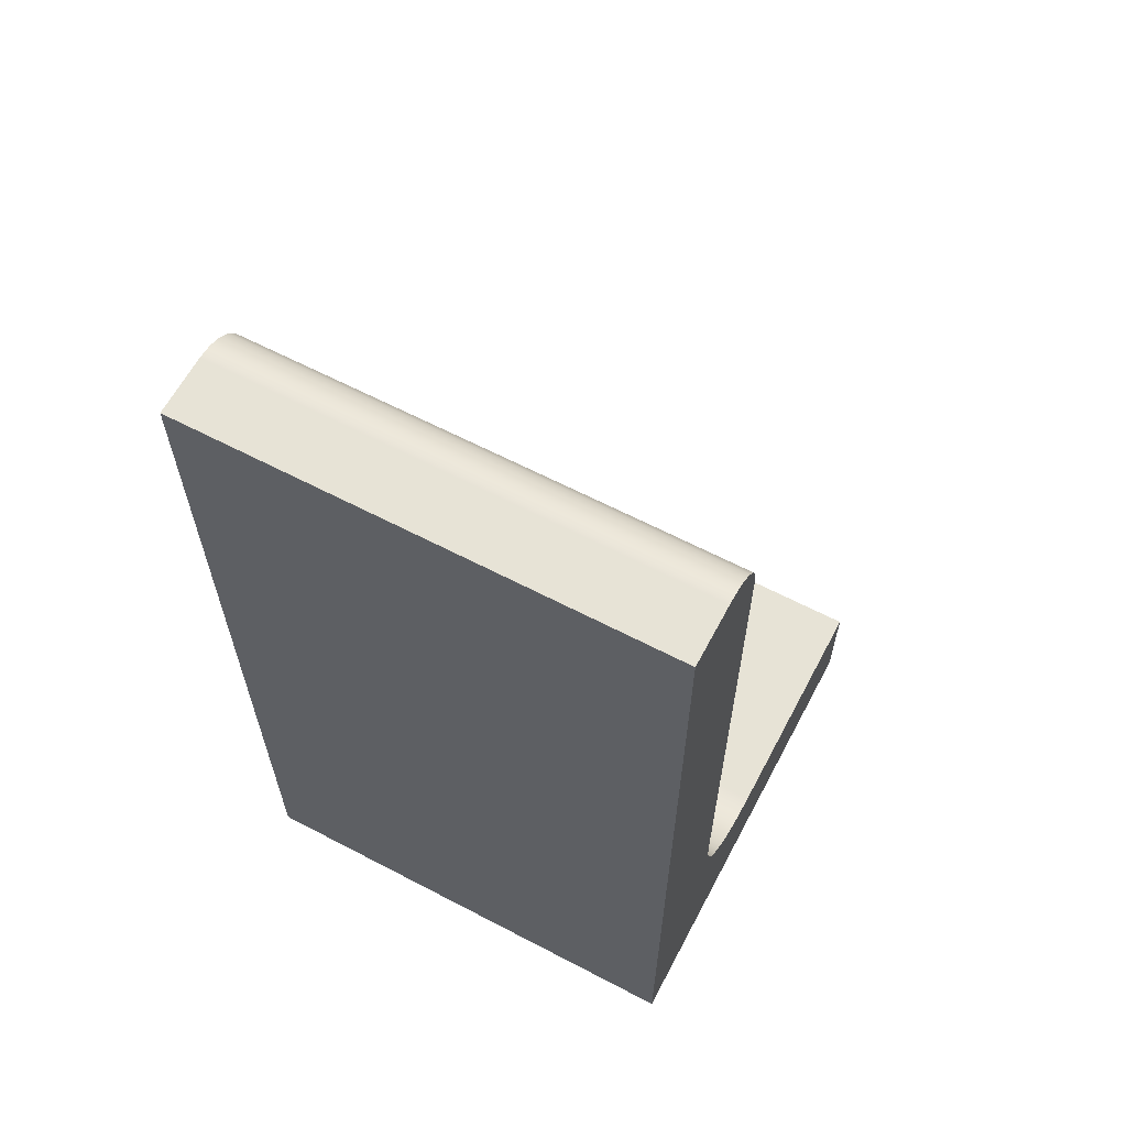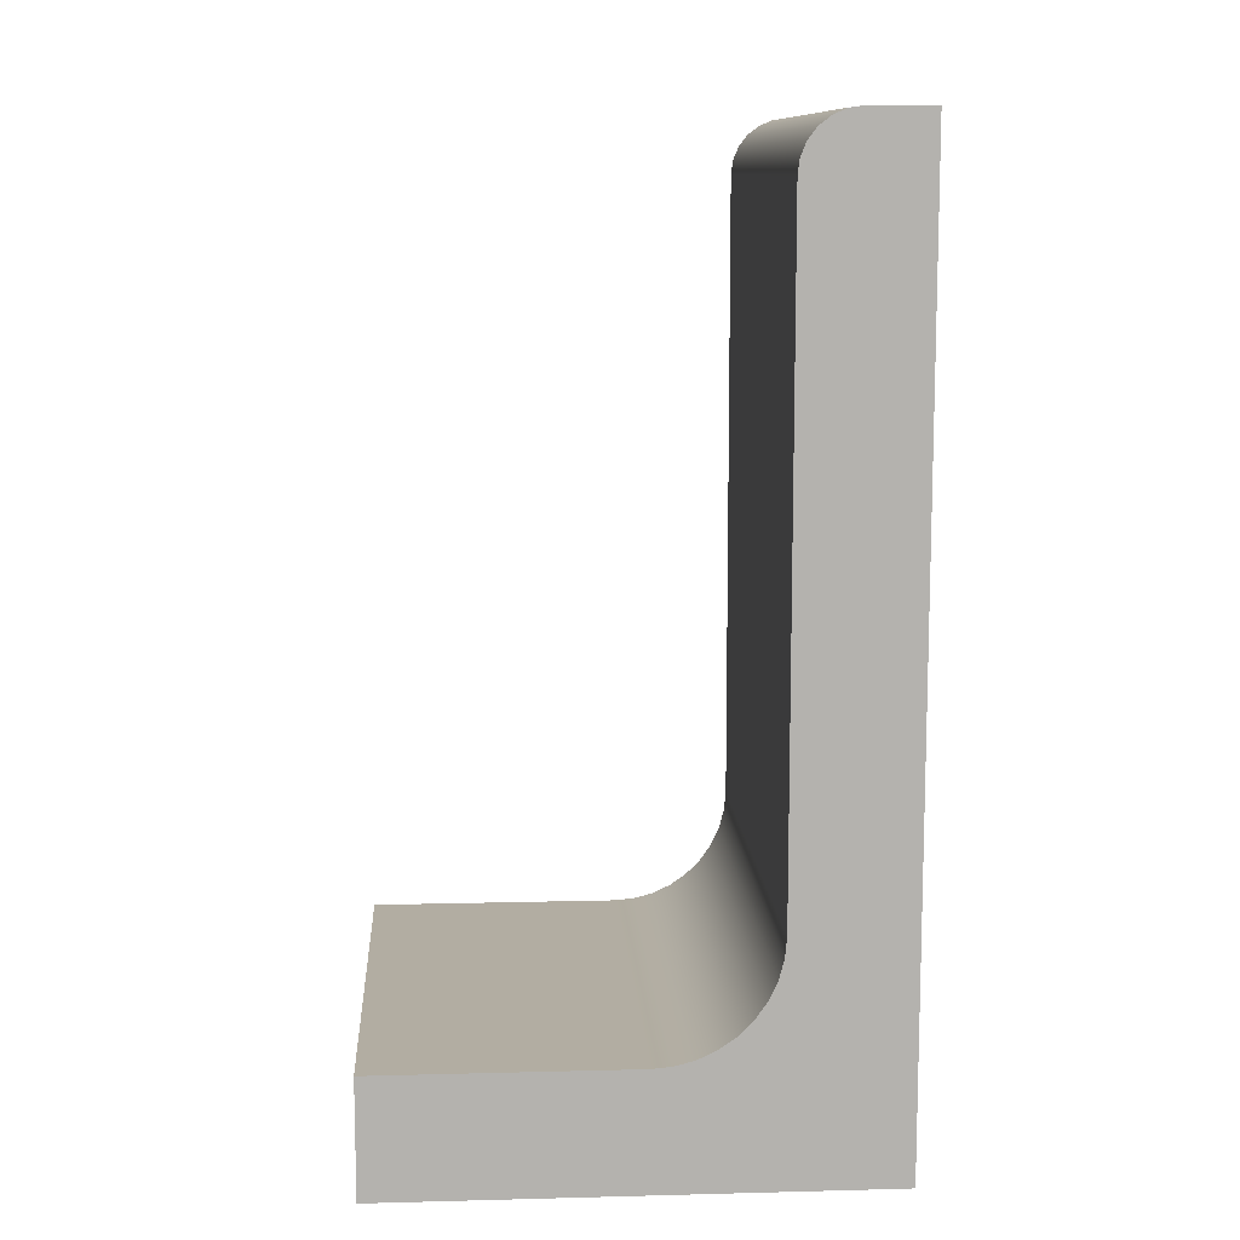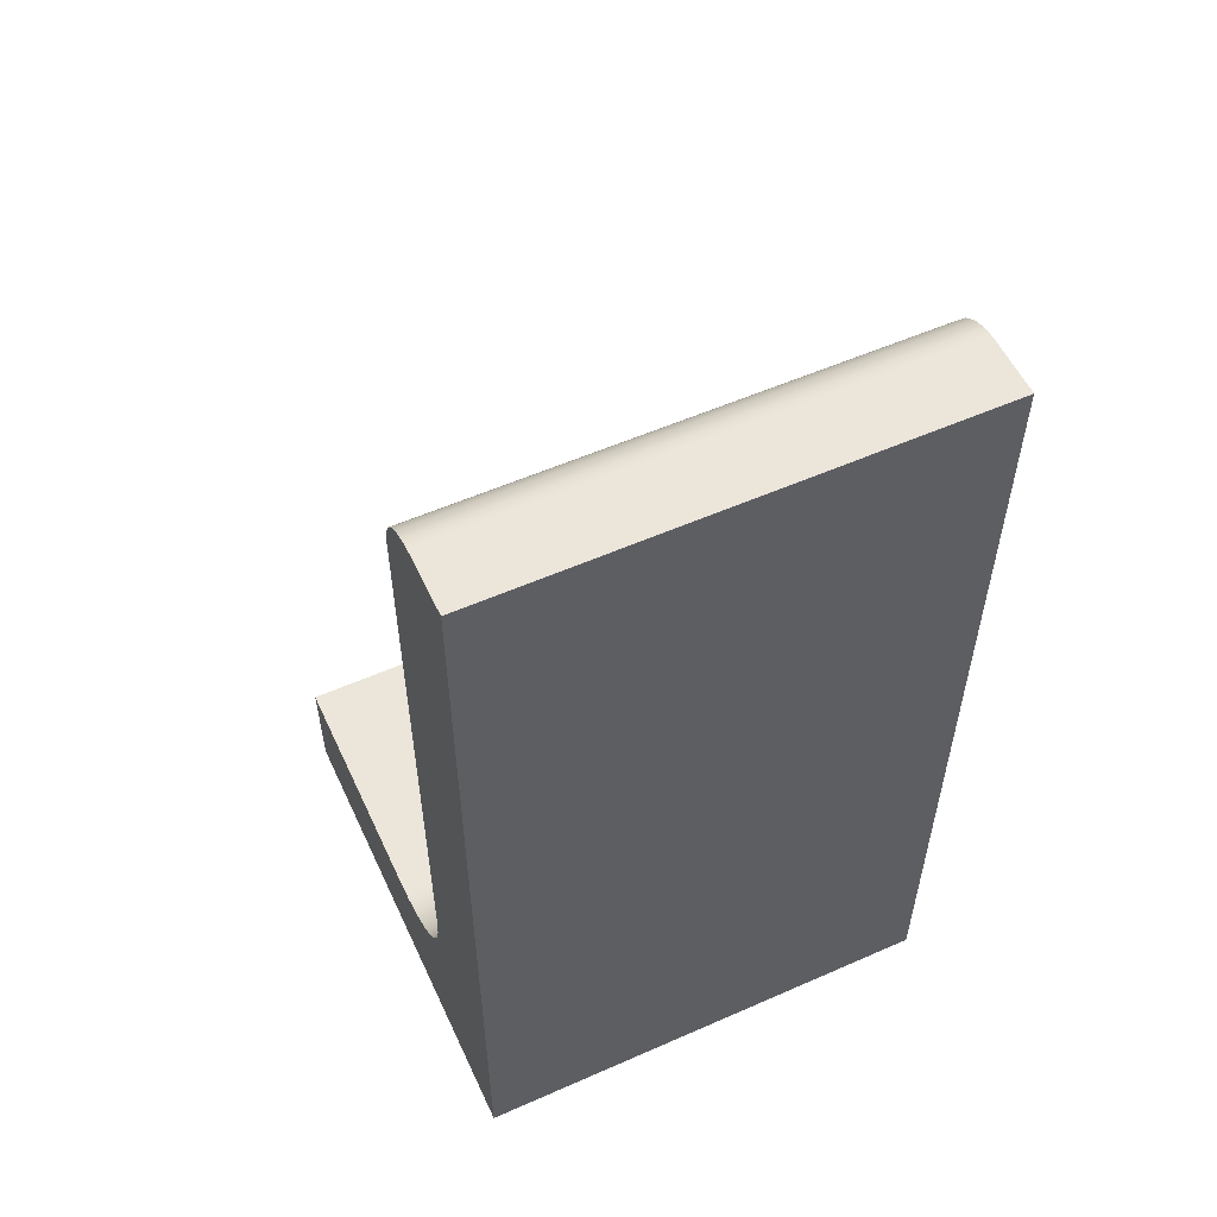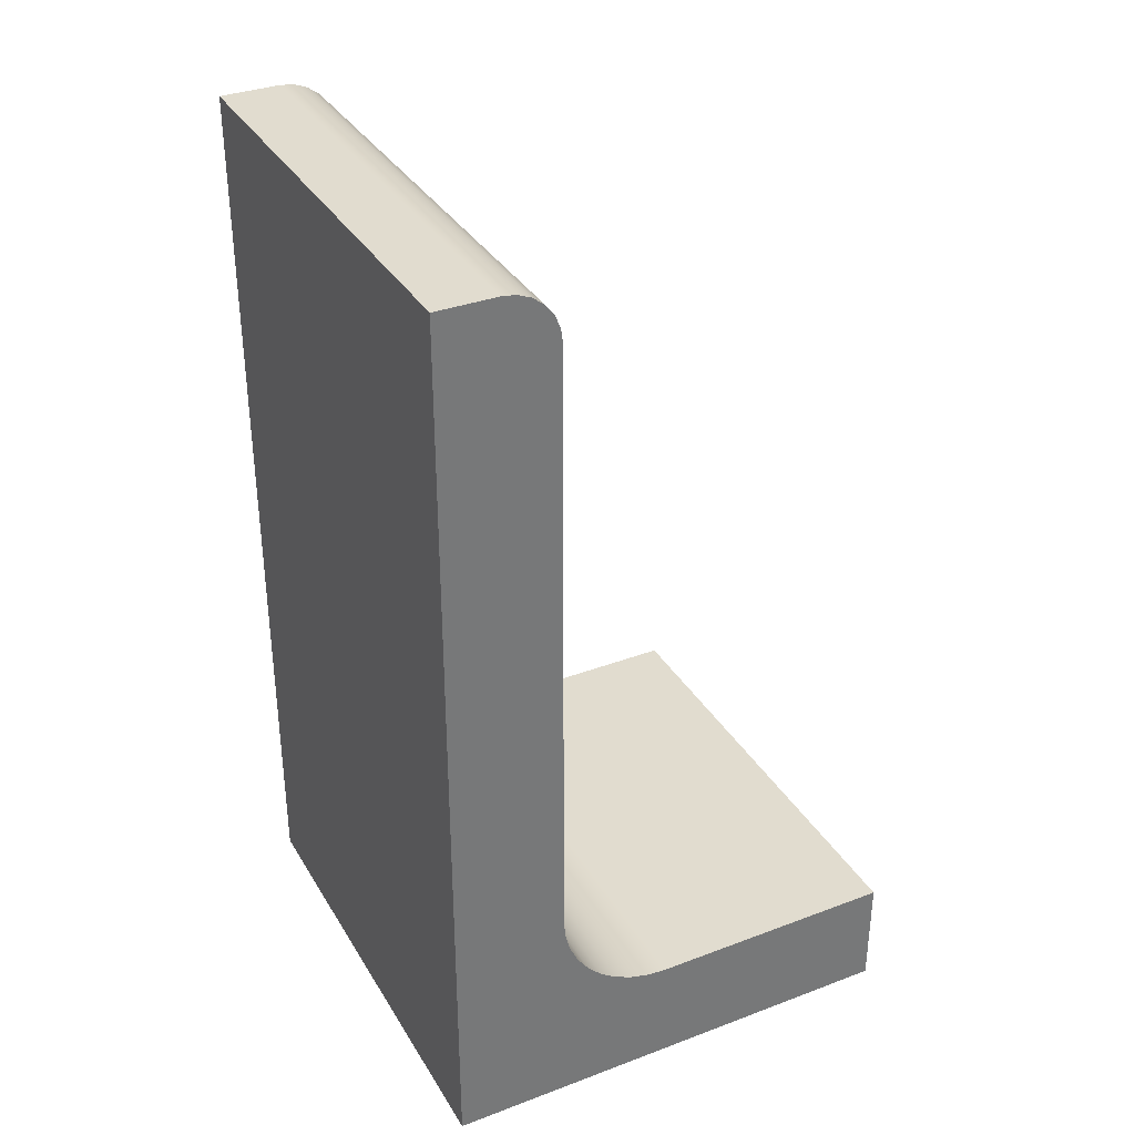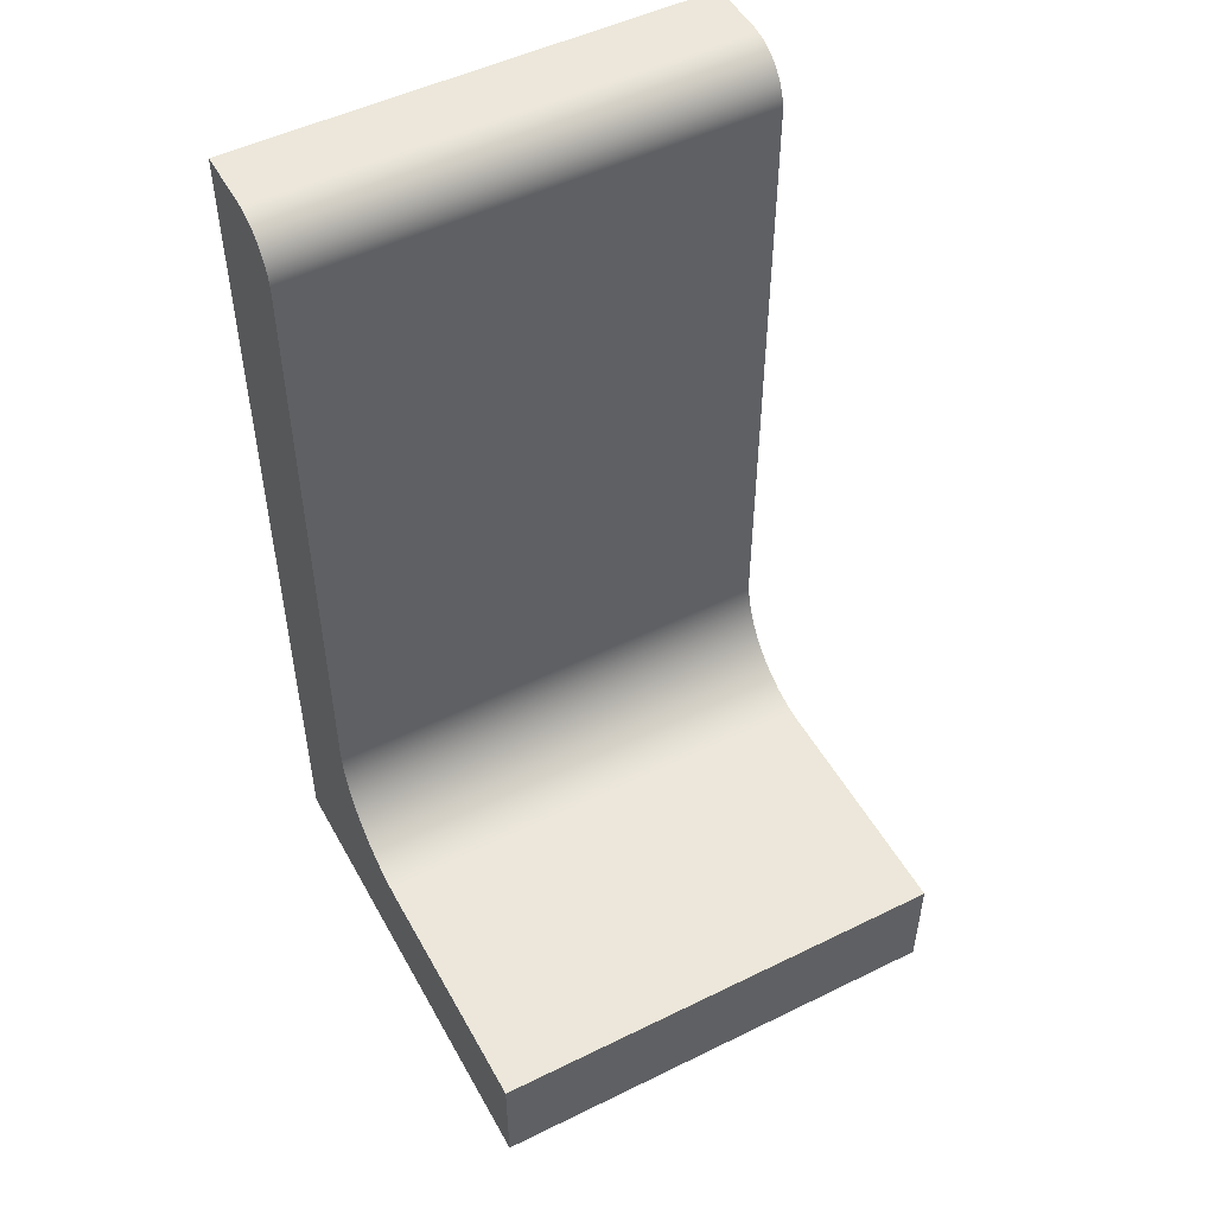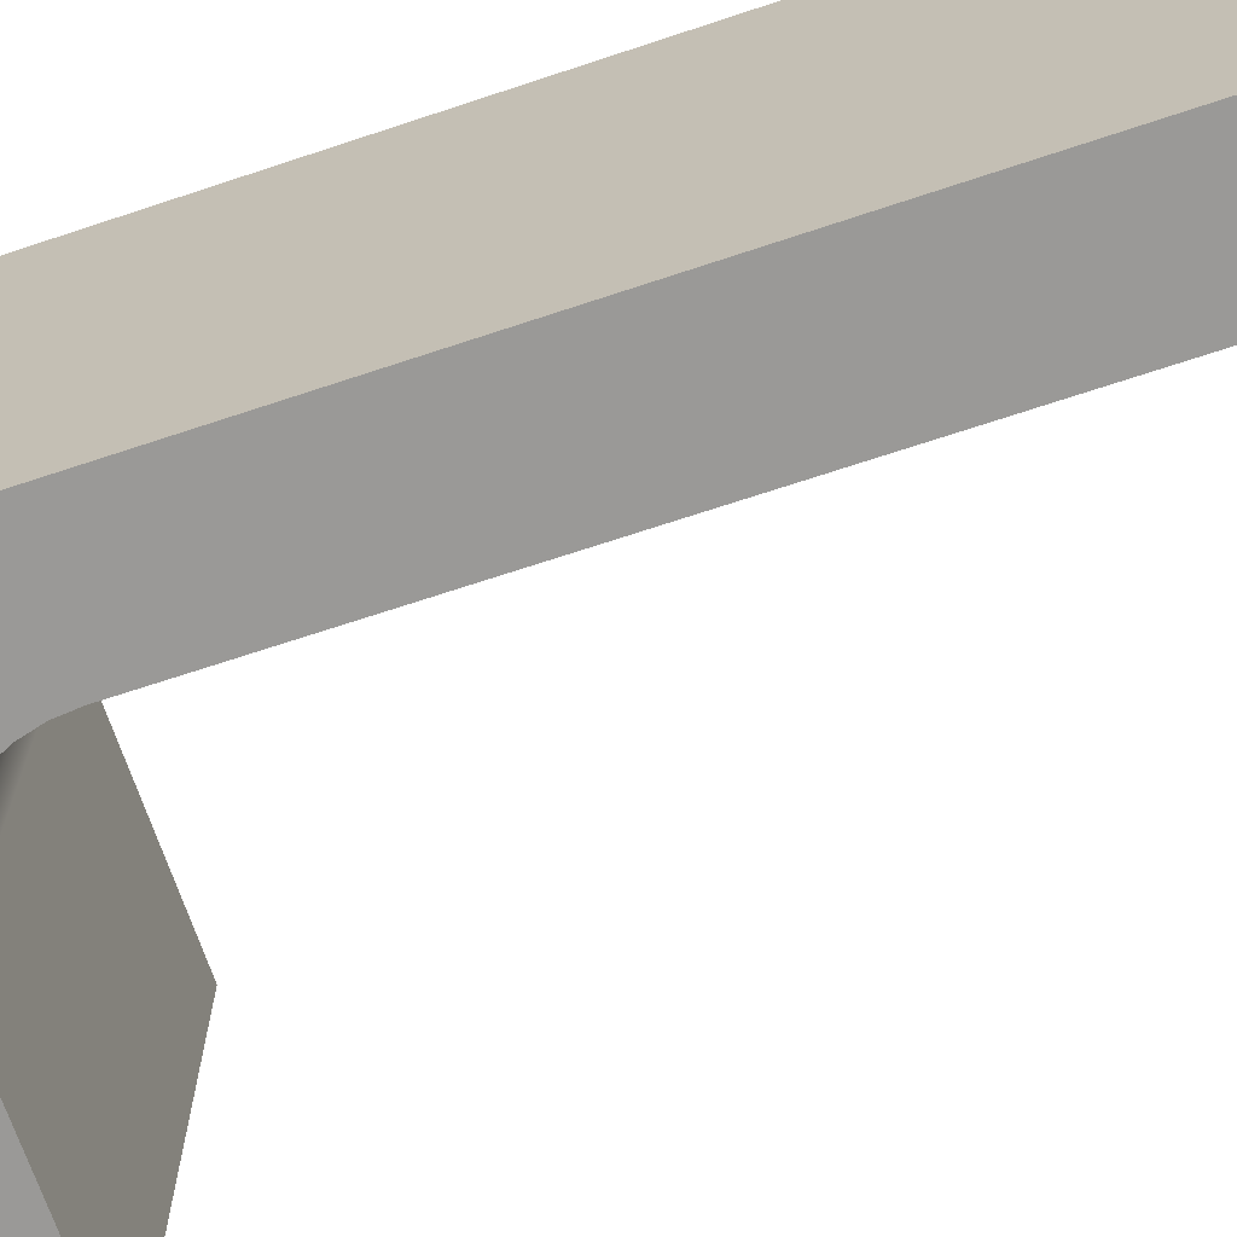
<metadata>
{"format":"obj","ext":"obj","renderer":"f3d","projection":"perspective","resolution":1024,"background":"white","views":[{"elev":62.7,"azim":-62.1,"up":"+Z"},{"elev":10.6,"azim":176.3,"up":"+Z"},{"elev":55.7,"azim":-114.8,"up":"+Z"},{"elev":34.4,"azim":-26.9,"up":"+Z"},{"elev":50.6,"azim":61.8,"up":"+Z"},{"elev":-69.0,"azim":-71.6,"up":"+Y"}]}
</metadata>
<code>
v 5.946 0 29.53
v 5.946 0 33.34
v 5.946 2 33.34
v 5.946 2 29.53
v 7.946 0 29.53
v 5.946 0 29.53
v 5.946 2 29.53
v 7.946 2 29.53
v 7.946 0 30
v 7.946 0 29.53
v 7.946 2 29.53
v 7.946 2 30
v 6.905 0 30
v 7.946 0 30
v 7.946 2 30
v 6.905 2 30
v 6.422 0 30.49
v 6.429 0 30.4
v 6.451 0 30.32
v 6.487 0 30.24
v 6.535 0 30.18
v 6.594 0 30.12
v 6.663 0 30.07
v 6.74 0 30.03
v 6.821 0 30.01
v 6.905 0 30
v 6.905 2 30
v 6.821 2 30.01
v 6.74 2 30.03
v 6.663 2 30.07
v 6.594 2 30.12
v 6.535 2 30.18
v 6.487 2 30.24
v 6.451 2 30.32
v 6.429 2 30.4
v 6.422 2 30.49
v 6.422 0 33.11
v 6.422 0 30.49
v 6.422 2 30.49
v 6.422 2 33.11
v 6.193 0 33.34
v 6.253 0 33.33
v 6.308 0 33.31
v 6.355 0 33.27
v 6.391 0 33.22
v 6.414 0 33.17
v 6.422 0 33.11
v 6.422 2 33.11
v 6.414 2 33.17
v 6.391 2 33.22
v 6.355 2 33.27
v 6.308 2 33.31
v 6.253 2 33.33
v 6.193 2 33.34
v 5.946 0 33.34
v 6.193 0 33.34
v 6.193 2 33.34
v 5.946 2 33.34
v 5.946 2 33.34
v 6.193 2 33.34
v 6.253 2 33.33
v 6.308 2 33.31
v 6.355 2 33.27
v 6.391 2 33.22
v 6.414 2 33.17
v 6.422 2 33.11
v 6.422 2 30.49
v 6.429 2 30.4
v 6.451 2 30.32
v 6.487 2 30.24
v 6.535 2 30.18
v 6.594 2 30.12
v 6.663 2 30.07
v 6.74 2 30.03
v 6.821 2 30.01
v 6.905 2 30
v 7.946 2 30
v 7.946 2 29.53
v 5.946 2 29.53
v 6.193 0 33.34
v 5.946 0 33.34
v 5.946 0 29.53
v 7.946 0 29.53
v 7.946 0 30
v 6.905 0 30
v 6.821 0 30.01
v 6.74 0 30.03
v 6.663 0 30.07
v 6.594 0 30.12
v 6.535 0 30.18
v 6.487 0 30.24
v 6.451 0 30.32
v 6.429 0 30.4
v 6.422 0 30.49
v 6.422 0 33.11
v 6.414 0 33.17
v 6.391 0 33.22
v 6.355 0 33.27
v 6.308 0 33.31
v 6.253 0 33.33
g 8002229e-e2ac-11ea-b93d-54bf646e7e1f
f 1 2 4
f 4 2 3
g 80083e40-e2ac-11ea-8ba1-54bf646e7e1f
f 5 6 8
f 8 6 7
g 800e80b0-e2ac-11ea-a716-54bf646e7e1f
f 9 10 12
f 12 10 11
g 801586b4-e2ac-11ea-a264-54bf646e7e1f
f 13 14 16
f 16 14 15
g 801bf058-e2ac-11ea-ab4d-54bf646e7e1f
f 36 17 35
f 35 17 18
f 35 18 19
f 35 19 34
f 34 19 20
f 34 20 33
f 33 20 21
f 33 21 32
f 32 21 22
f 32 22 31
f 31 22 23
f 31 23 30
f 30 23 24
f 30 24 29
f 29 24 25
f 29 25 28
f 28 25 27
f 27 25 26
g 80220bda-e2ac-11ea-bf56-54bf646e7e1f
f 37 38 40
f 40 38 39
g 80278ae2-e2ac-11ea-9ff8-54bf646e7e1f
f 54 41 53
f 53 41 42
f 53 42 52
f 52 42 43
f 52 43 51
f 51 43 44
f 51 44 50
f 50 44 45
f 50 45 49
f 49 45 46
f 49 46 48
f 48 46 47
g 802c1f86-e2ac-11ea-a686-54bf646e7e1f
f 55 56 58
f 58 56 57
g 8030b434-e2ac-11ea-9720-54bf646e7e1f
f 60 66 59
f 59 66 67
f 59 67 79
f 79 67 68
f 79 68 69
f 60 61 66
f 66 61 62
f 66 62 63
f 63 64 66
f 66 64 65
f 69 70 79
f 79 70 71
f 79 71 72
f 72 73 79
f 79 73 74
f 79 74 75
f 75 76 79
f 79 76 78
f 78 76 77
g 8035be18-e2ac-11ea-b0d1-54bf646e7e1f
f 100 80 95
f 95 80 81
f 95 81 94
f 94 81 82
f 94 82 93
f 93 82 92
f 92 82 91
f 91 82 90
f 90 82 89
f 89 82 88
f 88 82 87
f 87 82 86
f 86 82 85
f 85 82 83
f 85 83 84
f 96 97 95
f 95 97 98
f 95 98 99
f 99 100 95

</code>
